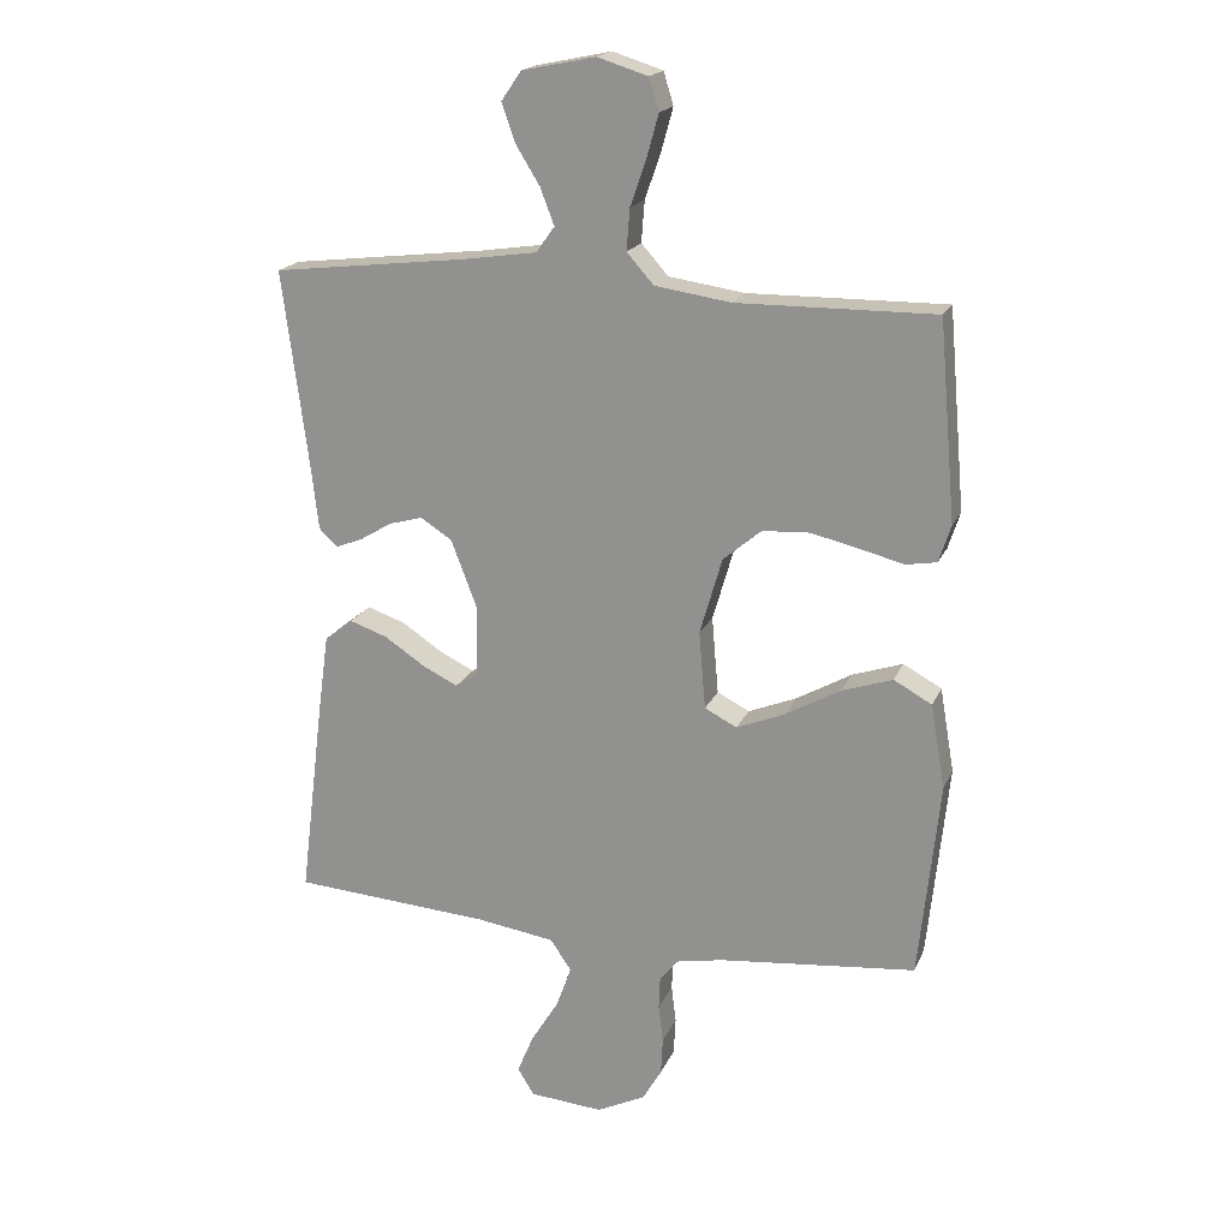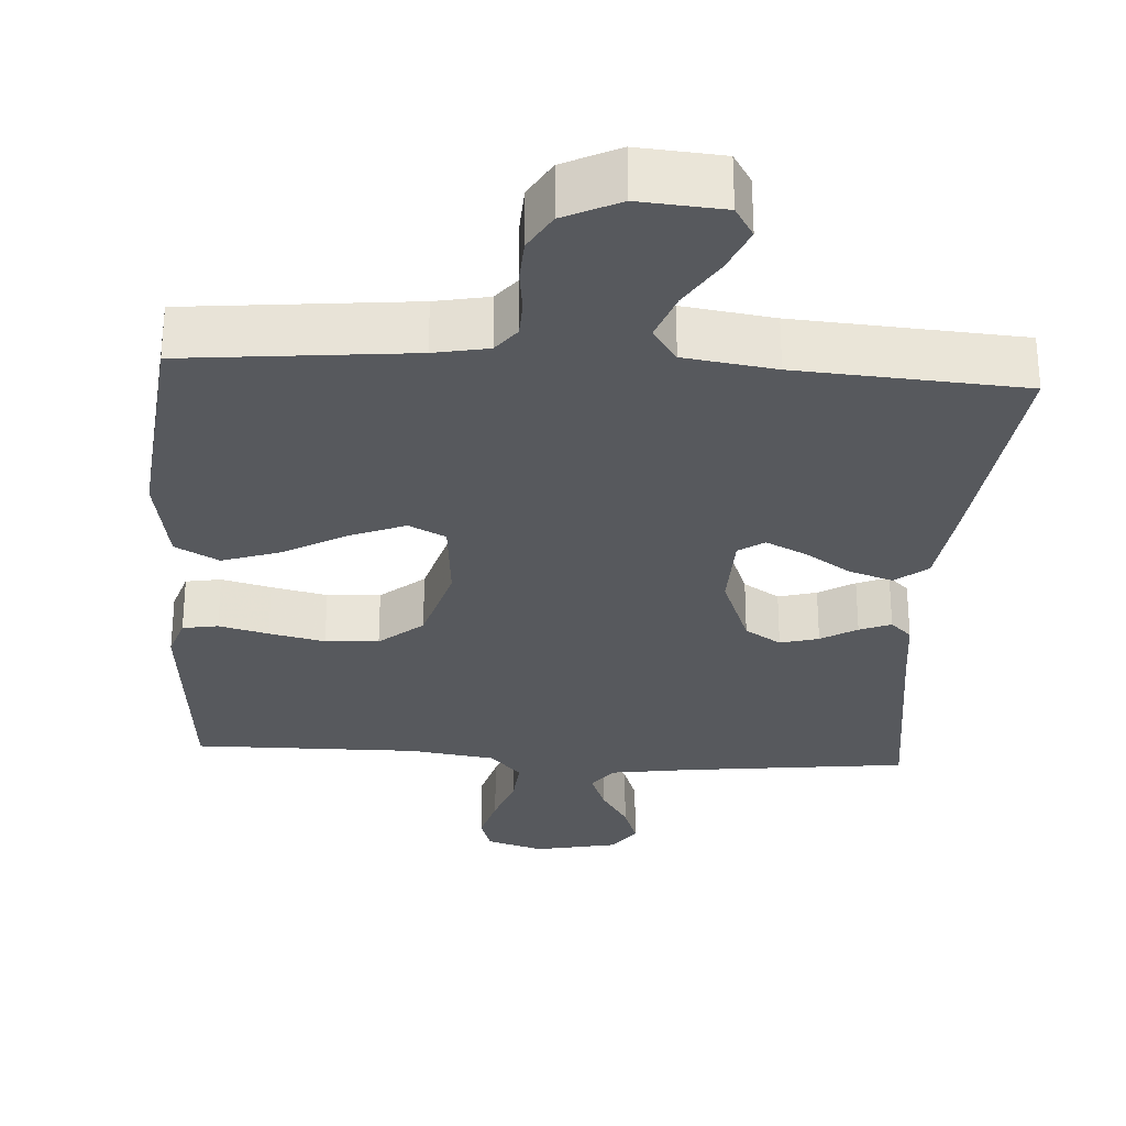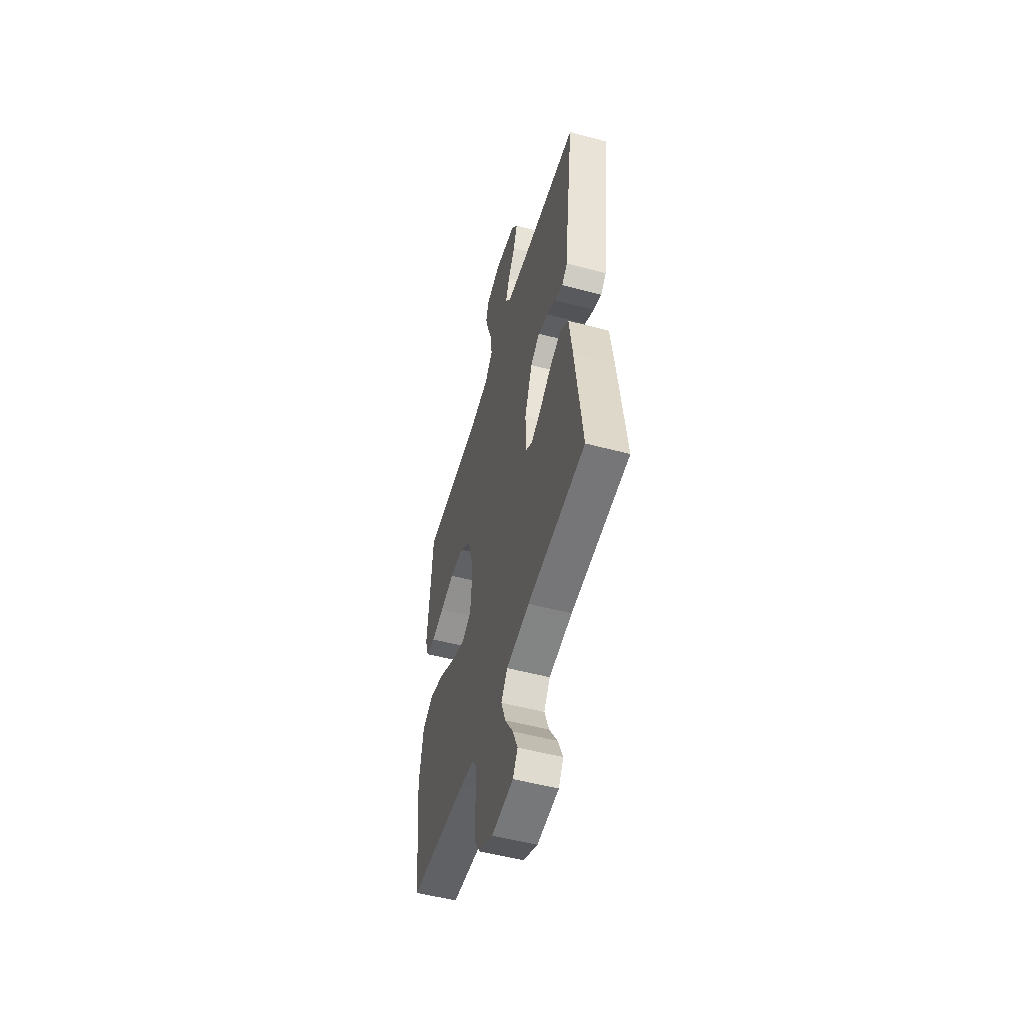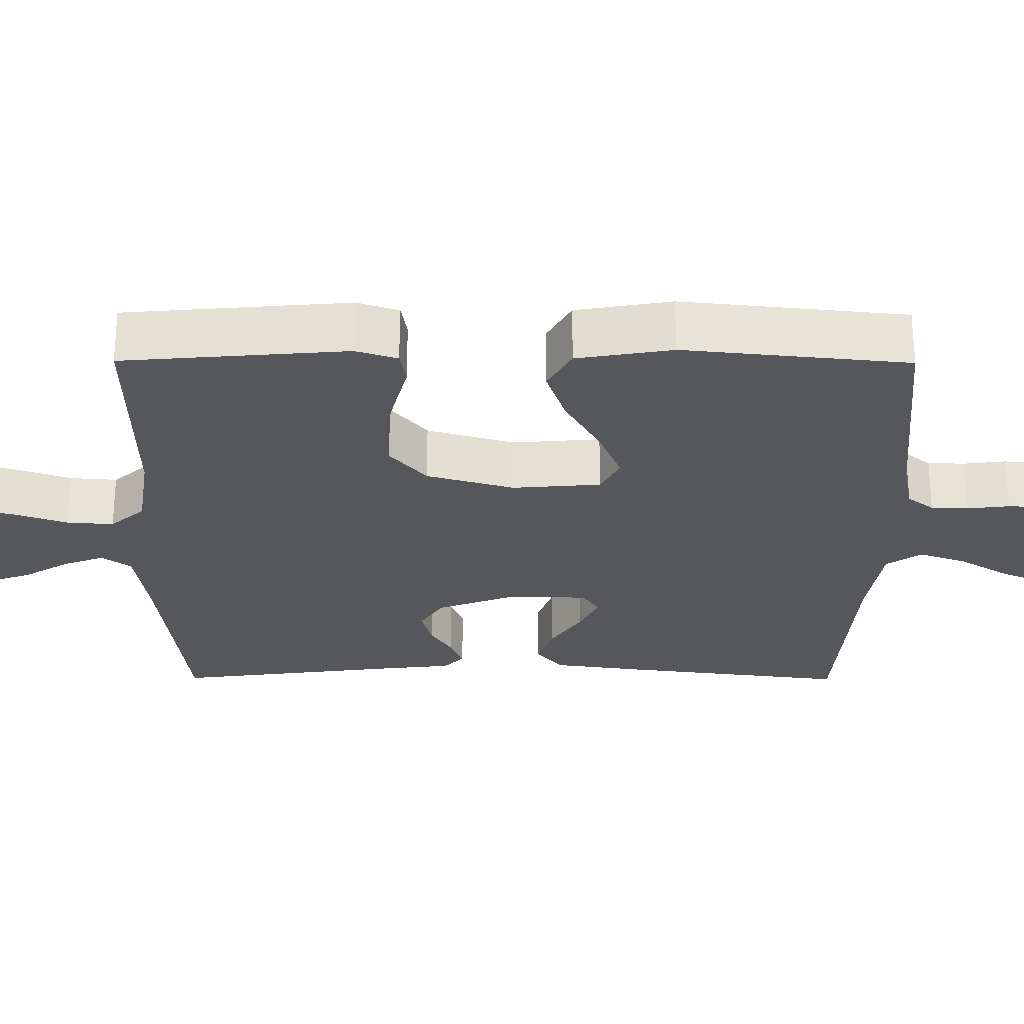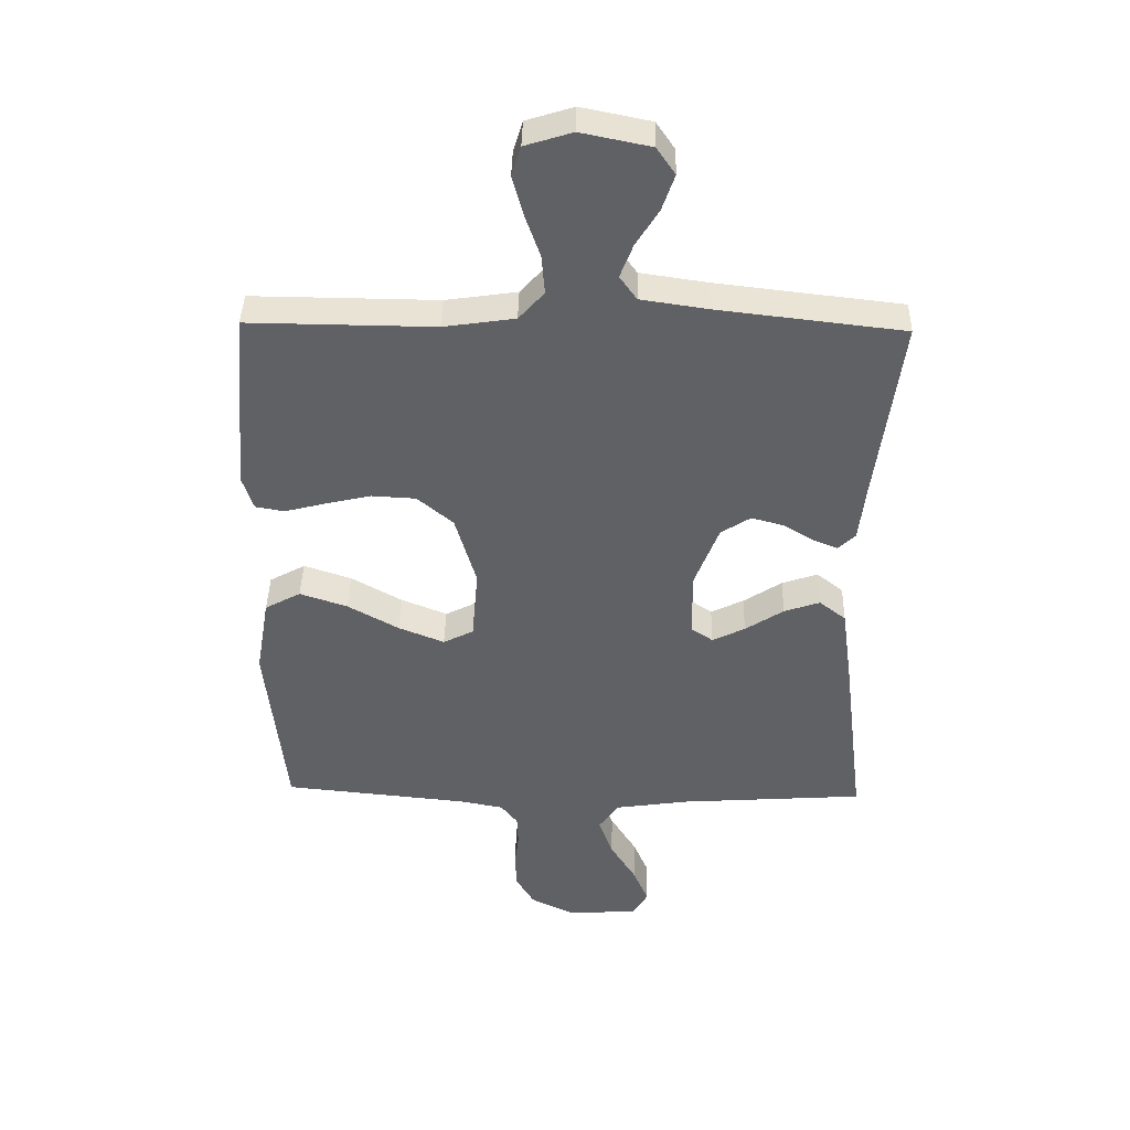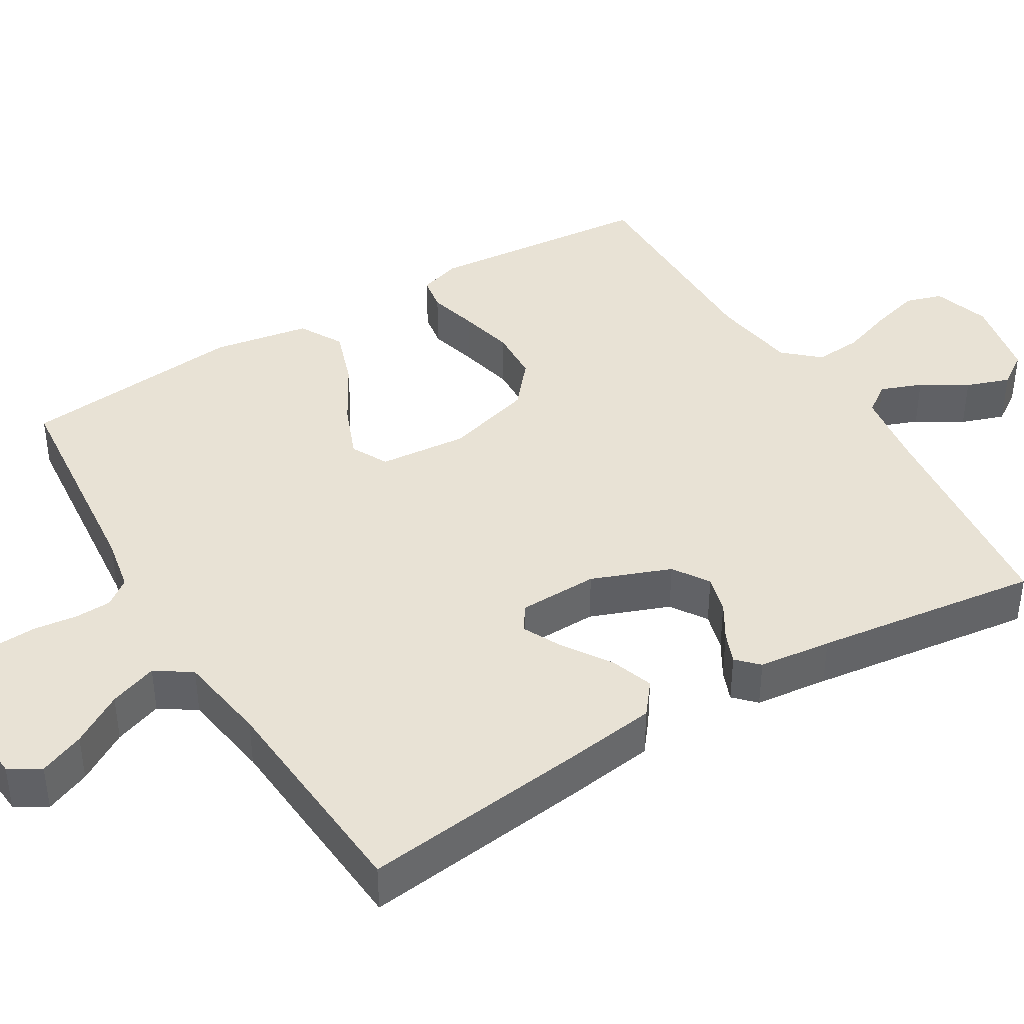
<metadata>
{"format":"obj","ext":"obj","renderer":"f3d","projection":"perspective","resolution":1024,"background":"white","views":[{"elev":19.0,"azim":18.1,"up":"+Z"},{"elev":-29.4,"azim":176.4,"up":"+Y"},{"elev":-52.9,"azim":-105.9,"up":"+Z"},{"elev":-26.8,"azim":89.7,"up":"+Y"},{"elev":41.0,"azim":-178.7,"up":"+Z"},{"elev":40.9,"azim":-121.1,"up":"+Y"}]}
</metadata>
<code>
v -0.5 0.07 -0.5
v -0.463 0.07 -0.2
v -0.446 0.07 -0.076
v -0.403 0.07 -0.042
v -0.345 0.07 -0.062
v -0.283 0.07 -0.103
v -0.23 0.07 -0.129
v -0.196 0.07 -0.106
v -0.193 0.07 0
v -0.233 0.07 0.105
v -0.281 0.07 0.136
v -0.332 0.07 0.122
v -0.38 0.07 0.093
v -0.422 0.07 0.076
v -0.45 0.07 0.103
v -0.461 0.07 0.2
v -0.5 0.07 0.5
v -0.2 0.07 0.535
v -0.092 0.07 0.551
v -0.064 0.07 0.59
v -0.085 0.07 0.645
v -0.122 0.07 0.705
v -0.142 0.07 0.763
v -0.112 0.07 0.807
v 0 0.07 0.83
v 0.076 0.07 0.806
v 0.091 0.07 0.757
v 0.073 0.07 0.692
v 0.049 0.07 0.623
v 0.044 0.07 0.56
v 0.085 0.07 0.514
v 0.2 0.07 0.497
v 0.5 0.07 0.5
v 0.526 0.07 0.2
v 0.508 0.07 0.144
v 0.461 0.07 0.136
v 0.395 0.07 0.153
v 0.321 0.07 0.17
v 0.25 0.07 0.166
v 0.192 0.07 0.117
v 0.158 0.07 0
v 0.168 0.07 -0.118
v 0.217 0.07 -0.143
v 0.291 0.07 -0.113
v 0.374 0.07 -0.066
v 0.451 0.07 -0.04
v 0.509 0.07 -0.072
v 0.531 0.07 -0.2
v 0.5 0.07 -0.5
v 0.2 0.07 -0.53
v 0.128 0.07 -0.544
v 0.101 0.07 -0.579
v 0.099 0.07 -0.628
v 0.106 0.07 -0.685
v 0.103 0.07 -0.742
v 0.074 0.07 -0.792
v 0 0.07 -0.828
v -0.112 0.07 -0.819
v -0.137 0.07 -0.778
v -0.112 0.07 -0.718
v -0.07 0.07 -0.65
v -0.047 0.07 -0.586
v -0.079 0.07 -0.539
v -0.2 0.07 -0.521
v -0.5 0 -0.5
v -0.463 0 -0.2
v -0.446 0 -0.076
v -0.403 0 -0.042
v -0.345 0 -0.062
v -0.283 0 -0.103
v -0.23 0 -0.129
v -0.196 0 -0.106
v -0.193 0 0
v -0.233 0 0.105
v -0.281 0 0.136
v -0.332 0 0.122
v -0.38 0 0.093
v -0.422 0 0.076
v -0.45 0 0.103
v -0.461 0 0.2
v -0.5 0 0.5
v -0.2 0 0.535
v -0.092 0 0.551
v -0.064 0 0.59
v -0.085 0 0.645
v -0.122 0 0.705
v -0.142 0 0.763
v -0.112 0 0.807
v 0 0 0.83
v 0.076 0 0.806
v 0.091 0 0.757
v 0.073 0 0.692
v 0.049 0 0.623
v 0.044 0 0.56
v 0.085 0 0.514
v 0.2 0 0.497
v 0.5 0 0.5
v 0.526 0 0.2
v 0.508 0 0.144
v 0.461 0 0.136
v 0.395 0 0.153
v 0.321 0 0.17
v 0.25 0 0.166
v 0.192 0 0.117
v 0.158 0 0
v 0.168 0 -0.118
v 0.217 0 -0.143
v 0.291 0 -0.113
v 0.374 0 -0.066
v 0.451 0 -0.04
v 0.509 0 -0.072
v 0.531 0 -0.2
v 0.5 0 -0.5
v 0.2 0 -0.53
v 0.128 0 -0.544
v 0.101 0 -0.579
v 0.099 0 -0.628
v 0.106 0 -0.685
v 0.103 0 -0.742
v 0.074 0 -0.792
v 0 0 -0.828
v -0.112 0 -0.819
v -0.137 0 -0.778
v -0.112 0 -0.718
v -0.07 0 -0.65
v -0.047 0 -0.586
v -0.079 0 -0.539
v -0.2 0 -0.521
f 59 60 61
f 58 59 61
f 57 58 61
f 56 57 61
f 55 56 61
f 54 55 61
f 53 54 61
f 52 53 61 62
f 51 52 62 63
f 48 49 50
f 47 48 50
f 46 47 50
f 45 46 50
f 44 45 50
f 51 63 64
f 50 51 64
f 44 50 64
f 43 44 64
f 35 36 37
f 34 35 37
f 33 34 37
f 32 33 37
f 31 32 37 38
f 30 31 38 39
f 27 28 29
f 26 27 29
f 25 26 29
f 24 25 29
f 23 24 29
f 22 23 29
f 21 22 29
f 20 21 29 30
f 30 39 40
f 20 30 40
f 19 20 40
f 16 17 18
f 16 18 19
f 15 16 19
f 14 15 19
f 13 14 19
f 12 13 19
f 4 5 6
f 3 4 6
f 2 3 6
f 1 2 6
f 64 1 6
f 64 6 7
f 64 7 8
f 43 64 8
f 42 43 8
f 41 42 8 9
f 40 41 9 10
f 19 40 10 11
f 11 12 19
f 125 124 123
f 125 123 122
f 125 122 121
f 125 121 120
f 125 120 119
f 125 119 118
f 125 118 117
f 126 125 117 116
f 127 126 116 115
f 114 113 112
f 114 112 111
f 114 111 110
f 114 110 109
f 114 109 108
f 128 127 115
f 128 115 114
f 128 114 108
f 128 108 107
f 101 100 99
f 101 99 98
f 101 98 97
f 101 97 96
f 102 101 96 95
f 103 102 95 94
f 93 92 91
f 93 91 90
f 93 90 89
f 93 89 88
f 93 88 87
f 93 87 86
f 93 86 85
f 94 93 85 84
f 104 103 94
f 104 94 84
f 104 84 83
f 82 81 80
f 83 82 80
f 83 80 79
f 83 79 78
f 83 78 77
f 83 77 76
f 70 69 68
f 70 68 67
f 70 67 66
f 70 66 65
f 70 65 128
f 71 70 128
f 72 71 128
f 72 128 107
f 72 107 106
f 73 72 106 105
f 74 73 105 104
f 75 74 104 83
f 83 76 75
f 1 65 66 2
f 2 66 67 3
f 3 67 68 4
f 4 68 69 5
f 5 69 70 6
f 6 70 71 7
f 7 71 72 8
f 8 72 73 9
f 9 73 74 10
f 10 74 75 11
f 11 75 76 12
f 12 76 77 13
f 13 77 78 14
f 14 78 79 15
f 15 79 80 16
f 16 80 81 17
f 17 81 82 18
f 18 82 83 19
f 19 83 84 20
f 20 84 85 21
f 21 85 86 22
f 22 86 87 23
f 23 87 88 24
f 24 88 89 25
f 25 89 90 26
f 26 90 91 27
f 27 91 92 28
f 28 92 93 29
f 29 93 94 30
f 30 94 95 31
f 31 95 96 32
f 32 96 97 33
f 33 97 98 34
f 34 98 99 35
f 35 99 100 36
f 36 100 101 37
f 37 101 102 38
f 38 102 103 39
f 39 103 104 40
f 40 104 105 41
f 41 105 106 42
f 42 106 107 43
f 43 107 108 44
f 44 108 109 45
f 45 109 110 46
f 46 110 111 47
f 47 111 112 48
f 48 112 113 49
f 49 113 114 50
f 50 114 115 51
f 51 115 116 52
f 52 116 117 53
f 53 117 118 54
f 54 118 119 55
f 55 119 120 56
f 56 120 121 57
f 57 121 122 58
f 58 122 123 59
f 59 123 124 60
f 60 124 125 61
f 61 125 126 62
f 62 126 127 63
f 63 127 128 64
f 64 128 65 1

</code>
